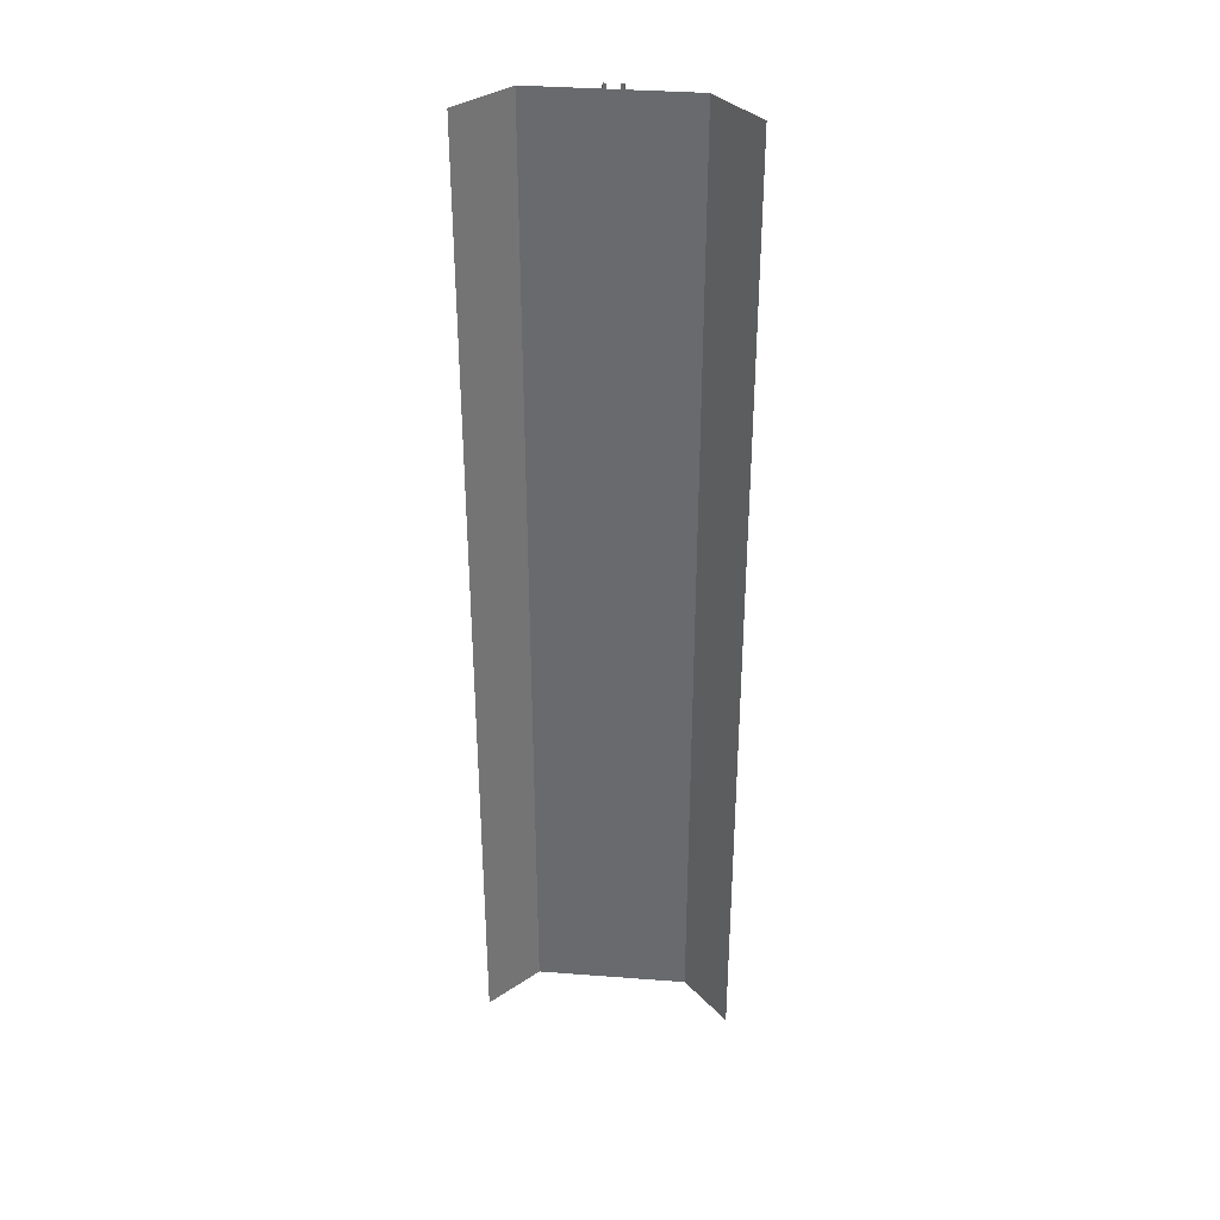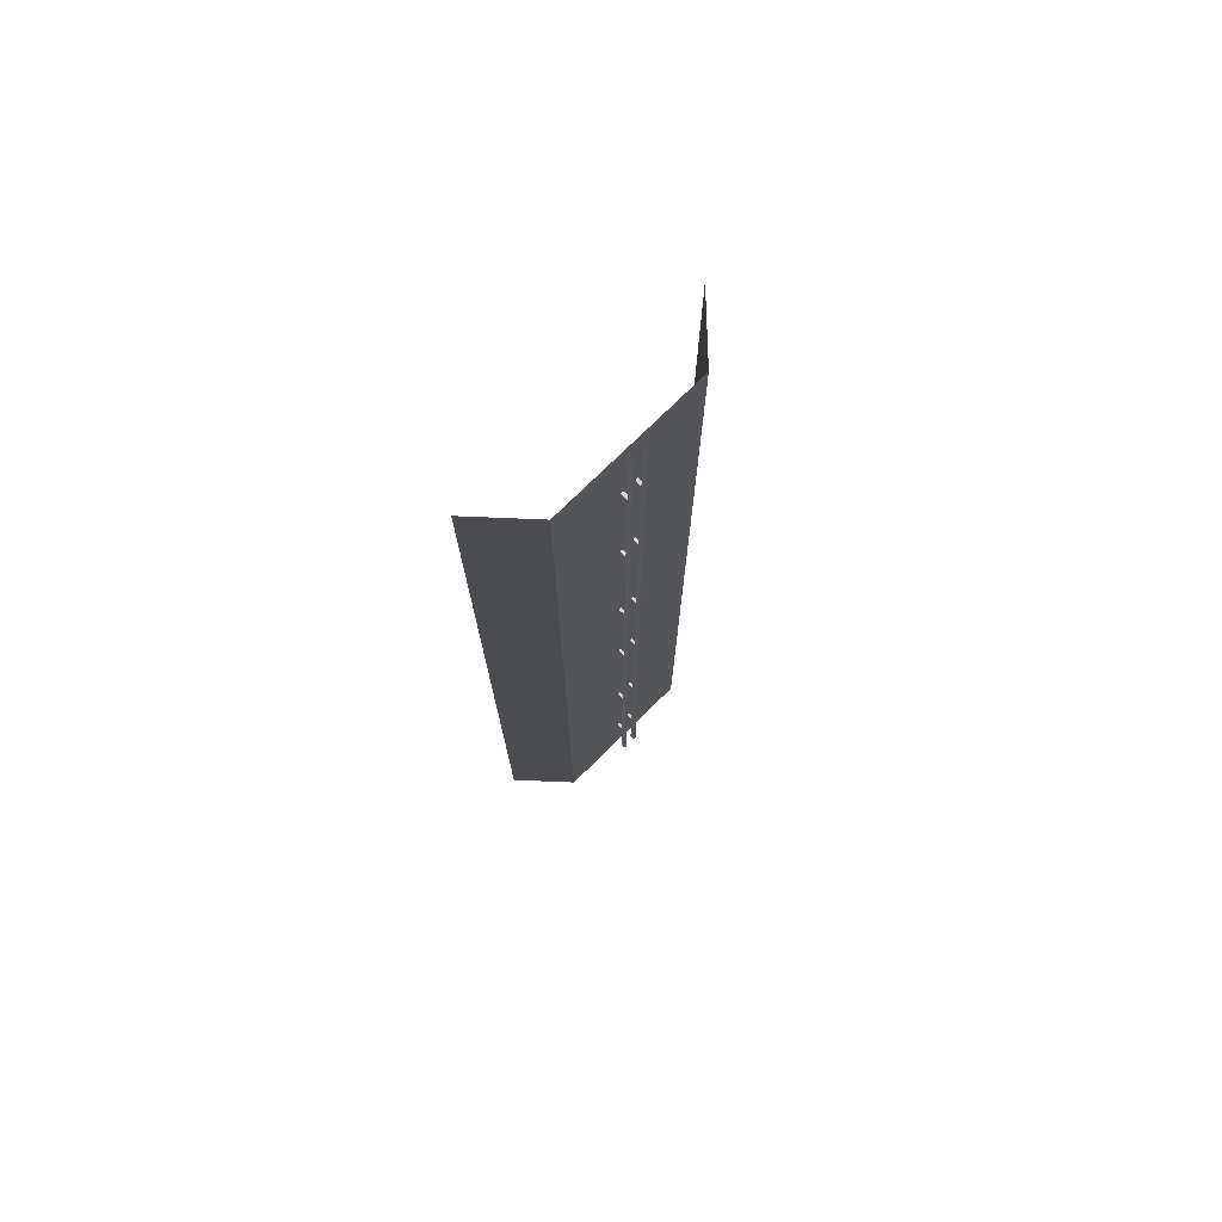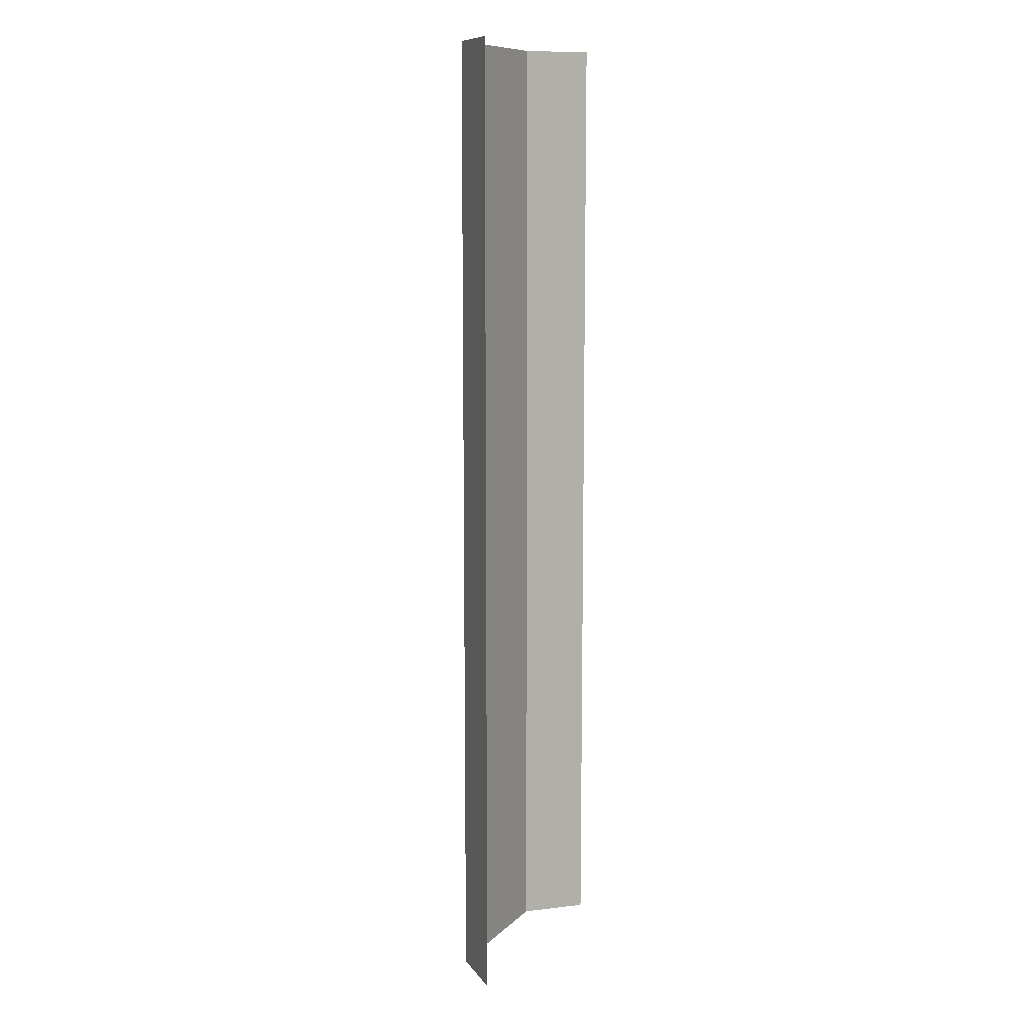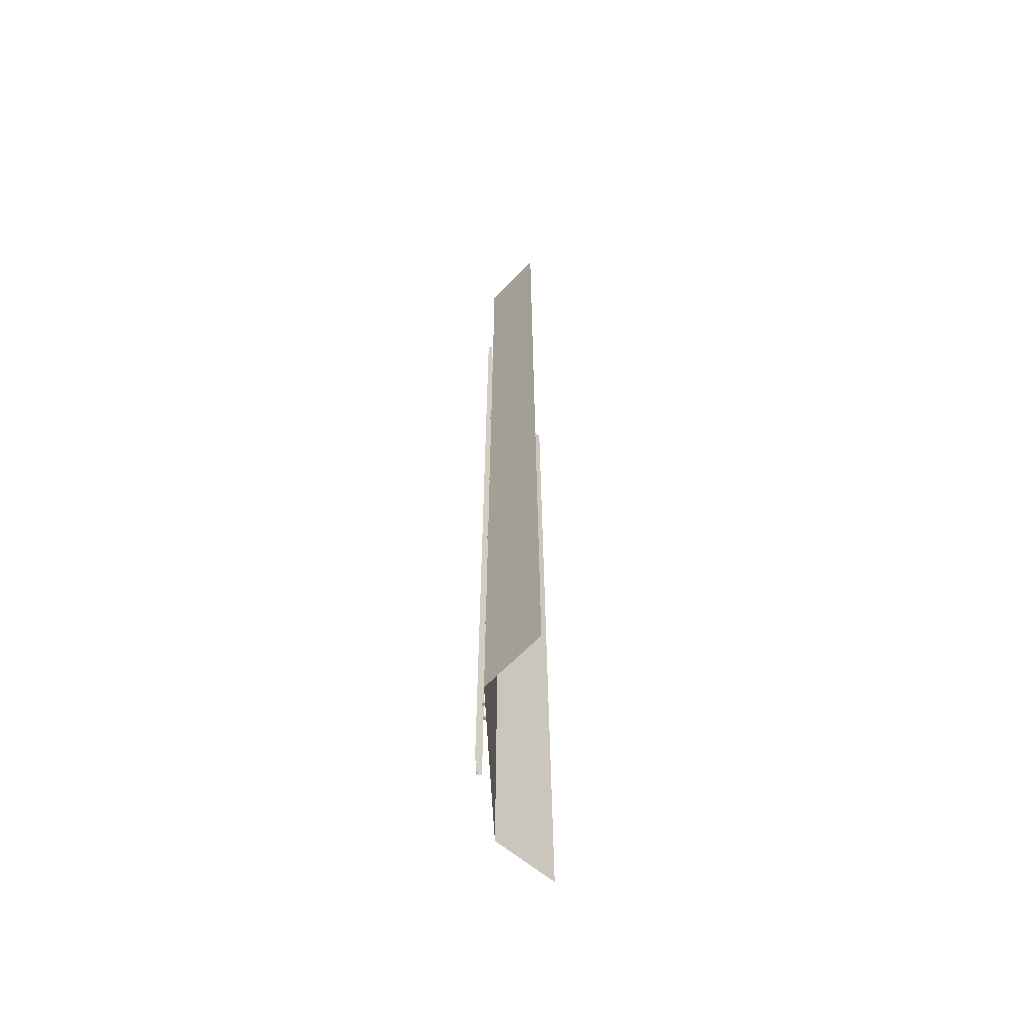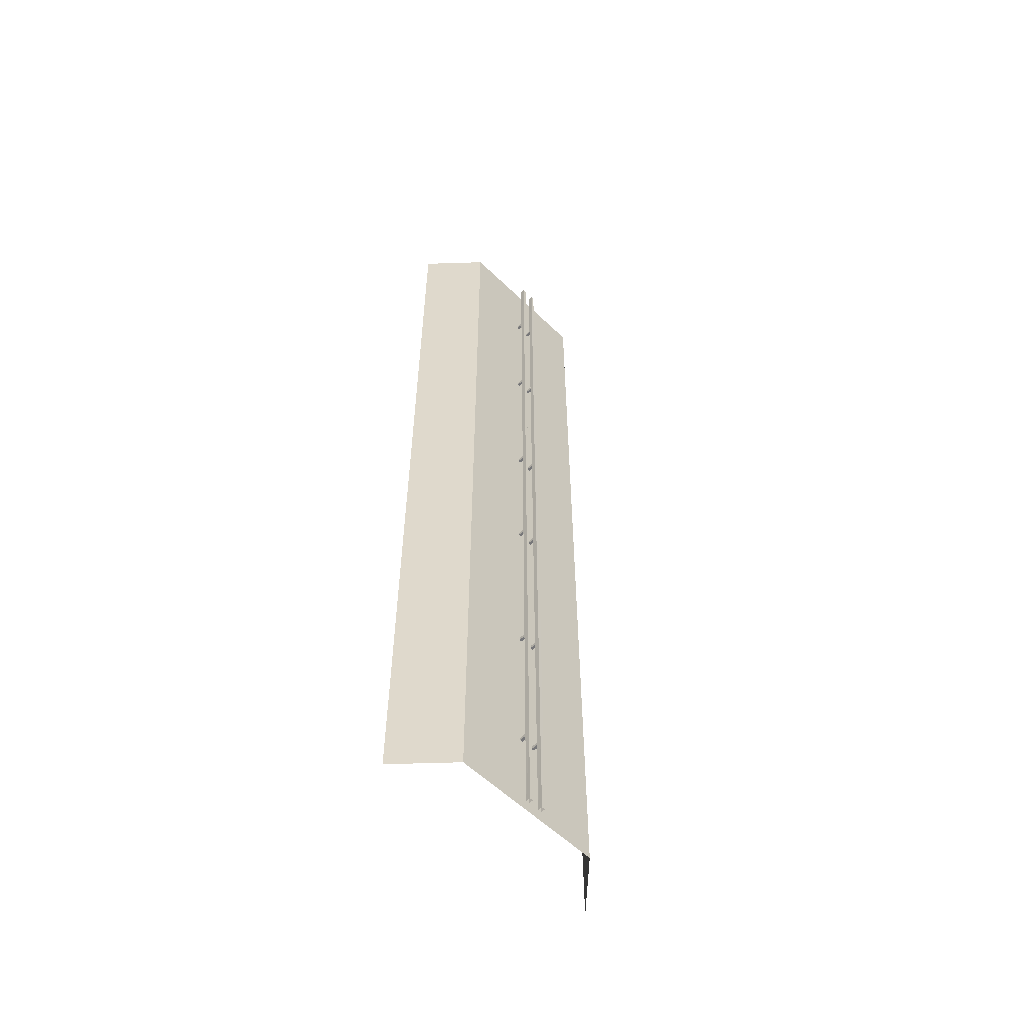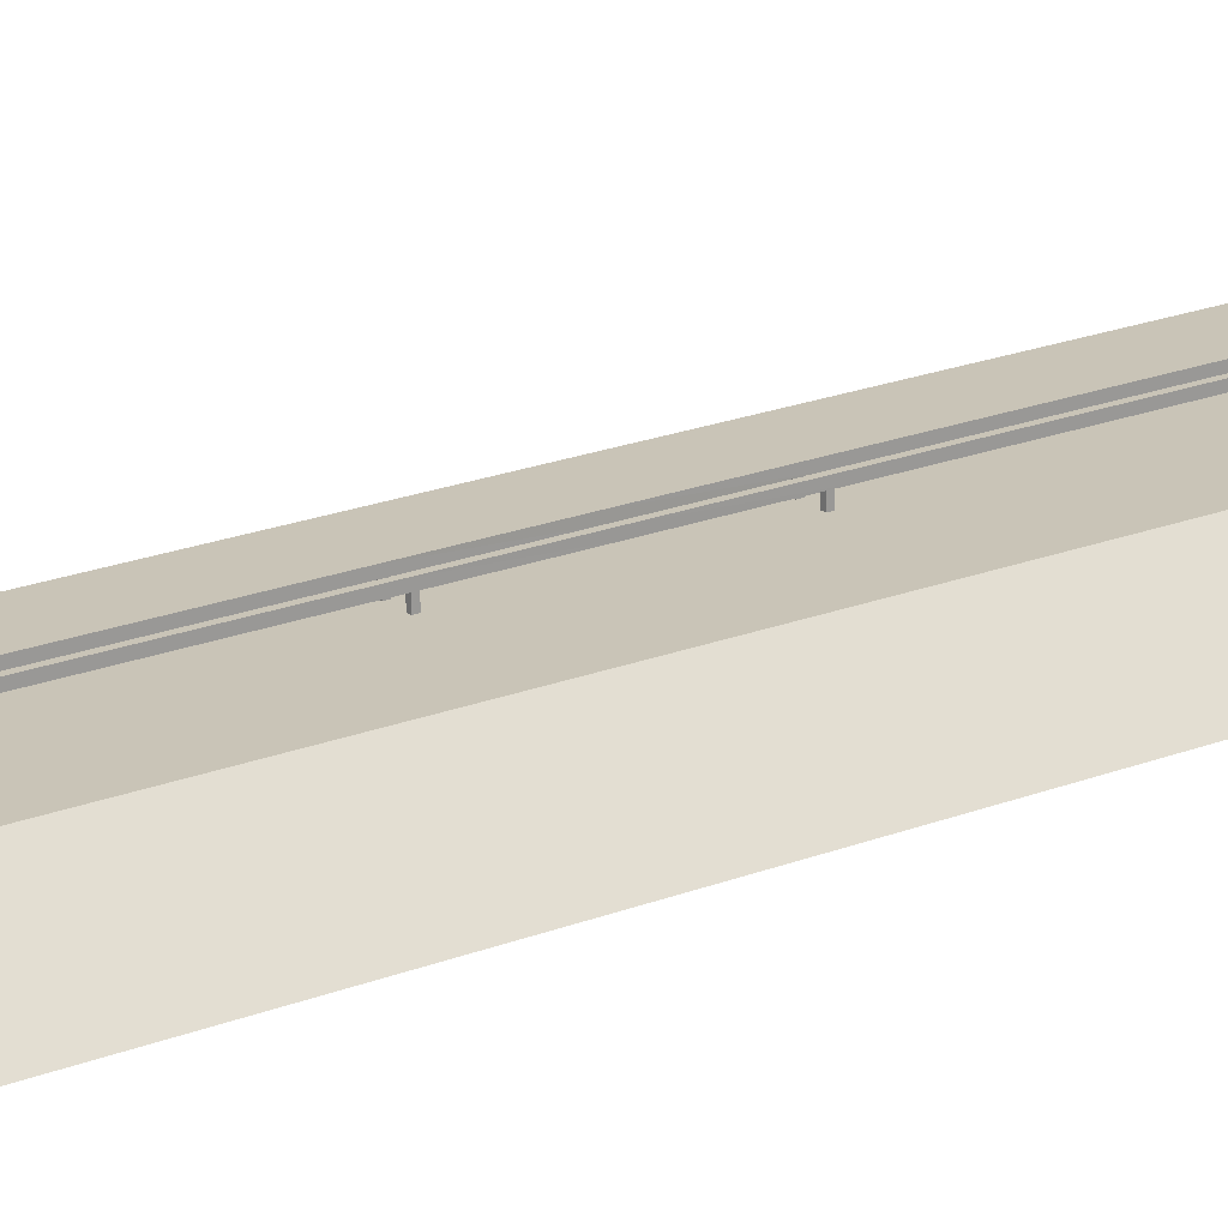
<metadata>
{"format":"obj","ext":"obj","renderer":"f3d","projection":"perspective","resolution":1024,"background":"white","views":[{"elev":36.1,"azim":5.7,"up":"+Z"},{"elev":75.0,"azim":135.4,"up":"+Z"},{"elev":10.3,"azim":-64.0,"up":"+Z"},{"elev":-64.4,"azim":-86.9,"up":"+Z"},{"elev":-57.2,"azim":134.9,"up":"+Z"},{"elev":20.0,"azim":53.6,"up":"+Y"}]}
</metadata>
<code>
v  -8 -3.165 -0
v  -5 0.05 -0
v  -5 0.05 -5.333
v  -8 -3.165 -5.333
v  8 -3.165 -0
v  5 0.05 -0
v  5 0.05 5.333
v  8 -3.165 5.333
v  0.3602 0.8078 -0.0021
v  0.5834 0.808 -0.0021
v  0.5834 0.808 -5.335
v  0.3634 0.5022 -0.0031
v  0.3602 0.8078 -5.335
v  0.5834 0.808 5.331
v  0.5834 0.5024 5.331
v  0.5813 0.5023 -0.0021
v  0.3602 0.8077 32
v  0.5834 0.8078 32
v  0.5834 0.808 26.66
v  0.3602 0.8078 26.66
v  0.5834 0.808 21.33
v  0.3602 0.8078 21.33
v  0.5834 0.808 16
v  0.3602 0.8078 16
v  0.5834 0.808 10.66
v  0.3602 0.8078 10.66
v  0.3602 0.8078 5.331
v  0.5834 0.808 -32.01
v  0.3602 0.8079 -32.01
v  0.3602 0.8078 -26.67
v  0.5834 0.808 -26.67
v  0.3602 0.8078 -21.34
v  0.5834 0.808 -21.34
v  0.3602 0.8078 -16
v  0.5834 0.808 -16
v  0.3602 0.8078 -10.67
v  0.5834 0.808 -10.67
v  0.3666 0.502 32
v  0.3602 0.5022 26.66
v  0.3602 0.5022 21.33
v  0.3602 0.5022 16
v  0.3602 0.5022 10.66
v  0.3602 0.5022 5.33
v  0.3664 0.5022 -32
v  0.3602 0.5022 -26.67
v  0.3602 0.5022 -21.34
v  0.3602 0.5022 -16
v  0.3602 0.5022 -10.67
v  0.3602 0.5022 -5.337
v  0.5766 0.5022 -32
v  0.5834 0.5024 -26.67
v  0.5834 0.5024 -21.34
v  0.5834 0.5024 -16
v  0.5834 0.5024 -10.67
v  0.5834 0.5024 -5.335
v  0.5769 0.502 32
v  0.5834 0.5024 26.66
v  0.5834 0.5024 21.33
v  0.5834 0.5024 16
v  0.5834 0.5024 10.66
v  -0.3603 0.8078 0.0021
v  -0.5835 0.808 0.0021
v  -0.5835 0.808 5.335
v  -0.3635 0.5022 0.0016
v  -0.3603 0.8078 5.335
v  -0.5835 0.808 -5.331
v  -0.5835 0.5024 -5.331
v  -0.5814 0.5024 0.001
v  -0.3603 0.8077 -32
v  -0.5835 0.8078 -32
v  -0.5835 0.808 -26.66
v  -0.3603 0.8078 -26.66
v  -0.5835 0.808 -21.33
v  -0.3603 0.8078 -21.33
v  -0.5835 0.808 -16
v  -0.3603 0.8078 -16
v  -0.5835 0.808 -10.66
v  -0.3603 0.8078 -10.66
v  -0.3603 0.8078 -5.331
v  -0.5835 0.808 32.01
v  -0.3603 0.8079 32.01
v  -0.3603 0.8078 26.67
v  -0.5835 0.808 26.67
v  -0.3603 0.8078 21.34
v  -0.5835 0.808 21.34
v  -0.3603 0.8078 16
v  -0.5835 0.808 16
v  -0.3603 0.8078 10.67
v  -0.5835 0.808 10.67
v  -0.3668 0.5021 -32
v  -0.3603 0.5022 -26.66
v  -0.3603 0.5022 -21.33
v  -0.3603 0.5022 -16
v  -0.3603 0.5022 -10.66
v  -0.3603 0.5022 -5.33
v  -0.3667 0.5021 32.01
v  -0.3603 0.5022 26.67
v  -0.3603 0.5022 21.34
v  -0.3603 0.5022 16
v  -0.3603 0.5022 10.67
v  -0.3603 0.5022 5.337
v  -0.577 0.5022 32.01
v  -0.5835 0.5024 26.67
v  -0.5835 0.5024 21.34
v  -0.5835 0.5024 16
v  -0.5835 0.5024 10.67
v  -0.5835 0.5024 5.335
v  -0.5772 0.5022 -32
v  -0.5835 0.5024 -26.66
v  -0.5835 0.5024 -21.33
v  -0.5835 0.5024 -16
v  -0.5835 0.5024 -10.66
v  -0.5624 0.05 -4.639
v  -0.3865 0.05 -4.639
v  -0.3865 0.502 -4.639
v  -0.5624 0.502 -4.639
v  -0.3865 0.05 -4.839
v  -0.5624 0.05 -4.839
v  -0.5624 0.502 -4.839
v  -0.3865 0.502 -4.839
v  -8 -3.165 32
v  -5 0.05 32
v  -5 0.05 26.67
v  -8 -3.165 26.67
v  -5 0.05 21.33
v  -8 -3.165 21.33
v  -5 0.05 16
v  -8 -3.165 16
v  -5 0.05 10.67
v  -8 -3.165 10.67
v  -5 0.05 5.333
v  -8 -3.165 5.333
v  -5 0.05 -32
v  -8 -3.165 -32
v  -8 -3.165 -26.67
v  -5 0.05 -26.67
v  -8 -3.165 -21.33
v  -5 0.05 -21.33
v  -8 -3.165 -16
v  -5 0.05 -16
v  -8 -3.165 -10.67
v  -5 0.05 -10.67
v  8 -3.165 -32
v  5 0.05 -32
v  5 0.05 -26.67
v  8 -3.165 -26.67
v  5 0.05 -21.33
v  8 -3.165 -21.33
v  5 0.05 -16
v  8 -3.165 -16
v  5 0.05 -10.67
v  8 -3.165 -10.67
v  5 0.05 -5.333
v  8 -3.165 -5.333
v  5 0.05 32
v  8 -3.165 32
v  8 -3.165 26.67
v  5 0.05 26.67
v  8 -3.165 21.33
v  5 0.05 21.33
v  8 -3.165 16
v  5 0.05 16
v  8 -3.165 10.67
v  5 0.05 10.67
v  -0.5624 0.05 5.033
v  -0.3865 0.05 5.033
v  -0.3865 0.502 5.033
v  -0.5624 0.502 5.033
v  -0.3865 0.05 4.833
v  -0.5624 0.05 4.833
v  -0.5624 0.502 4.833
v  -0.3865 0.502 4.833
v  -0.5624 0.05 -26.19
v  -0.3865 0.05 -26.19
v  -0.3865 0.502 -26.19
v  -0.5624 0.502 -26.19
v  -0.3865 0.05 -26.39
v  -0.5624 0.05 -26.39
v  -0.5624 0.502 -26.39
v  -0.3865 0.502 -26.39
v  -0.5624 0.05 -16.52
v  -0.3865 0.05 -16.52
v  -0.3865 0.502 -16.52
v  -0.5624 0.502 -16.52
v  -0.3865 0.05 -16.72
v  -0.5624 0.05 -16.72
v  -0.5624 0.502 -16.72
v  -0.3865 0.502 -16.72
v  -0.5624 0.05 16.55
v  -0.3865 0.05 16.55
v  -0.3865 0.502 16.55
v  -0.5624 0.502 16.55
v  -0.3865 0.05 16.35
v  -0.5624 0.05 16.35
v  -0.5624 0.502 16.35
v  -0.3865 0.502 16.35
v  -0.5624 0.05 26.22
v  -0.3865 0.05 26.22
v  -0.3865 0.502 26.22
v  -0.5624 0.502 26.22
v  -0.3865 0.05 26.02
v  -0.5624 0.05 26.02
v  -0.5624 0.502 26.02
v  -0.3865 0.502 26.02
v  0.3858 0.05 -4.639
v  0.5617 0.05 -4.639
v  0.5617 0.502 -4.639
v  0.3858 0.502 -4.639
v  0.5617 0.05 -4.839
v  0.3858 0.05 -4.839
v  0.3858 0.502 -4.839
v  0.5617 0.502 -4.839
v  0.3858 0.05 5.033
v  0.5617 0.05 5.033
v  0.5617 0.502 5.033
v  0.3858 0.502 5.033
v  0.5617 0.05 4.833
v  0.3858 0.05 4.833
v  0.3858 0.502 4.833
v  0.5617 0.502 4.833
v  0.3858 0.05 -26.19
v  0.5617 0.05 -26.19
v  0.5617 0.502 -26.19
v  0.3858 0.502 -26.19
v  0.5617 0.05 -26.39
v  0.3858 0.05 -26.39
v  0.3858 0.502 -26.39
v  0.5617 0.502 -26.39
v  0.3858 0.05 -16.52
v  0.5617 0.05 -16.52
v  0.5617 0.502 -16.52
v  0.3858 0.502 -16.52
v  0.5617 0.05 -16.72
v  0.3858 0.05 -16.72
v  0.3858 0.502 -16.72
v  0.5617 0.502 -16.72
v  0.3858 0.05 16.55
v  0.5617 0.05 16.55
v  0.5617 0.502 16.55
v  0.3858 0.502 16.55
v  0.5617 0.05 16.35
v  0.3858 0.05 16.35
v  0.3858 0.502 16.35
v  0.5617 0.502 16.35
v  0.3858 0.05 26.22
v  0.5617 0.05 26.22
v  0.5617 0.502 26.22
v  0.3858 0.502 26.22
v  0.5617 0.05 26.02
v  0.3858 0.05 26.02
v  0.3858 0.502 26.02
v  0.5617 0.502 26.02
g Object011
f 1 2 3
f 3 4 1
f 5 6 7
f 7 8 5
f 9 10 11
f 12 9 13
f 14 15 16
f 17 18 19
f 20 19 21
f 22 21 23
f 24 23 25
f 26 25 14
f 27 14 10
f 28 29 30
f 30 31 28
f 32 33 31
f 34 35 33
f 36 37 35
f 13 11 37
f 38 17 20
f 39 20 22
f 40 22 24
f 41 24 26
f 42 26 27
f 43 27 9
f 29 44 45
f 45 30 29
f 46 32 30
f 47 34 32
f 48 36 34
f 49 13 36
f 50 28 31
f 31 51 50
f 33 52 51
f 35 53 52
f 37 54 53
f 11 55 54
f 10 16 55
f 18 56 57
f 19 57 58
f 21 58 59
f 23 59 60
f 25 60 15
f 61 62 63
f 64 61 65
f 66 67 68
f 69 70 71
f 72 71 73
f 74 73 75
f 76 75 77
f 78 77 66
f 79 66 62
f 80 81 82
f 82 83 80
f 84 85 83
f 86 87 85
f 88 89 87
f 65 63 89
f 90 69 72
f 91 72 74
f 92 74 76
f 93 76 78
f 94 78 79
f 95 79 61
f 81 96 97
f 97 82 81
f 98 84 82
f 99 86 84
f 100 88 86
f 101 65 88
f 102 80 83
f 83 103 102
f 85 104 103
f 87 105 104
f 89 106 105
f 63 107 106
f 62 68 107
f 70 108 109
f 71 109 110
f 73 110 111
f 75 111 112
f 77 112 67
f 113 114 115
f 115 116 113
f 117 118 119
f 119 120 117
f 121 122 123
f 123 124 121
f 124 123 125
f 125 126 124
f 126 125 127
f 127 128 126
f 128 127 129
f 129 130 128
f 130 129 131
f 131 132 130
f 132 131 2
f 2 1 132
f 133 134 135
f 135 136 133
f 136 135 137
f 137 138 136
f 138 137 139
f 139 140 138
f 140 139 141
f 141 142 140
f 142 141 4
f 4 3 142
f 143 144 145
f 145 146 143
f 146 145 147
f 147 148 146
f 148 147 149
f 149 150 148
f 150 149 151
f 151 152 150
f 152 151 153
f 153 154 152
f 154 153 6
f 6 5 154
f 155 156 157
f 157 158 155
f 158 157 159
f 159 160 158
f 160 159 161
f 161 162 160
f 162 161 163
f 163 164 162
f 164 163 8
f 8 7 164
f 10 14 16
f 9 27 10
f 12 43 9
f 62 66 68
f 61 79 62
f 64 95 61
f 117 120 115
f 115 114 117
f 113 116 119
f 119 118 113
f 13 9 11
f 49 12 13
f 11 10 55
f 79 78 66
f 95 94 79
f 66 77 67
f 36 13 37
f 48 49 36
f 37 11 54
f 78 76 77
f 94 93 78
f 77 75 112
f 34 36 35
f 47 48 34
f 35 37 53
f 76 74 75
f 93 92 76
f 75 73 111
f 32 34 33
f 46 47 32
f 33 35 52
f 74 72 73
f 92 91 74
f 73 71 110
f 30 32 31
f 45 46 30
f 31 33 51
f 72 69 71
f 91 90 72
f 71 70 109
f 27 26 14
f 43 42 27
f 14 25 15
f 65 61 63
f 101 64 65
f 63 62 107
f 26 24 25
f 42 41 26
f 25 23 60
f 88 65 89
f 100 101 88
f 89 63 106
f 24 22 23
f 41 40 24
f 23 21 59
f 86 88 87
f 99 100 86
f 87 89 105
f 22 20 21
f 40 39 22
f 21 19 58
f 84 86 85
f 98 99 84
f 85 87 104
f 20 17 19
f 39 38 20
f 19 18 57
f 82 84 83
f 97 98 82
f 83 85 103
f 165 166 167
f 167 168 165
f 169 170 171
f 171 172 169
f 169 172 167
f 167 166 169
f 165 168 171
f 171 170 165
f 173 174 175
f 175 176 173
f 177 178 179
f 179 180 177
f 177 180 175
f 175 174 177
f 173 176 179
f 179 178 173
f 181 182 183
f 183 184 181
f 185 186 187
f 187 188 185
f 185 188 183
f 183 182 185
f 181 184 187
f 187 186 181
f 189 190 191
f 191 192 189
f 193 194 195
f 195 196 193
f 193 196 191
f 191 190 193
f 189 192 195
f 195 194 189
f 197 198 199
f 199 200 197
f 201 202 203
f 203 204 201
f 201 204 199
f 199 198 201
f 197 200 203
f 203 202 197
f 2 131 7
f 7 6 2
f 131 129 164
f 164 7 131
f 129 127 162
f 162 164 129
f 127 125 160
f 160 162 127
f 125 123 158
f 158 160 125
f 158 123 122
f 122 155 158
f 3 2 6
f 6 153 3
f 153 151 142
f 142 3 153
f 151 149 140
f 140 142 151
f 149 147 138
f 138 140 149
f 147 145 136
f 136 138 147
f 136 145 144
f 144 133 136
f 205 206 207
f 207 208 205
f 209 210 211
f 211 212 209
f 209 212 207
f 207 206 209
f 205 208 211
f 211 210 205
f 213 214 215
f 215 216 213
f 217 218 219
f 219 220 217
f 217 220 215
f 215 214 217
f 213 216 219
f 219 218 213
f 221 222 223
f 223 224 221
f 225 226 227
f 227 228 225
f 225 228 223
f 223 222 225
f 221 224 227
f 227 226 221
f 229 230 231
f 231 232 229
f 233 234 235
f 235 236 233
f 233 236 231
f 231 230 233
f 229 232 235
f 235 234 229
f 237 238 239
f 239 240 237
f 241 242 243
f 243 244 241
f 241 244 239
f 239 238 241
f 237 240 243
f 243 242 237
f 245 246 247
f 247 248 245
f 249 250 251
f 251 252 249
f 249 252 247
f 247 246 249
f 245 248 251
f 251 250 245

</code>
